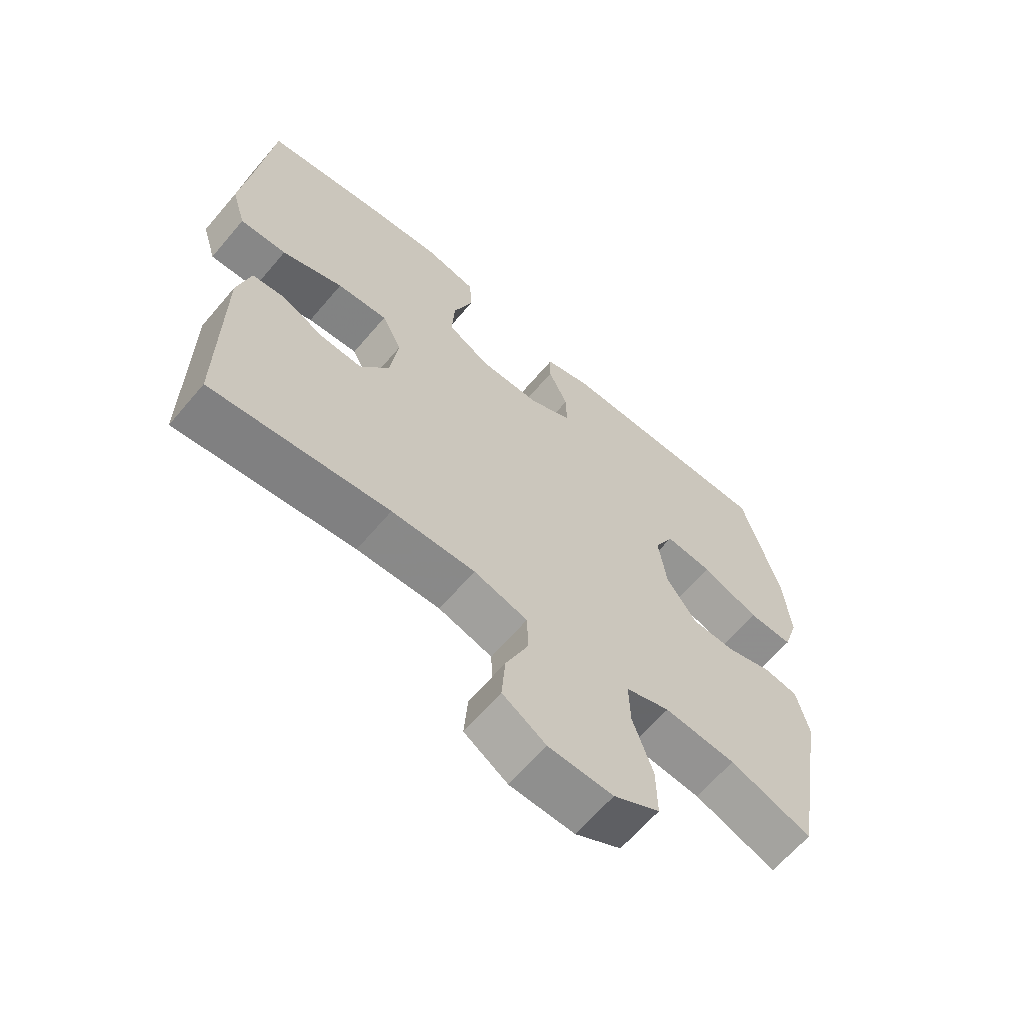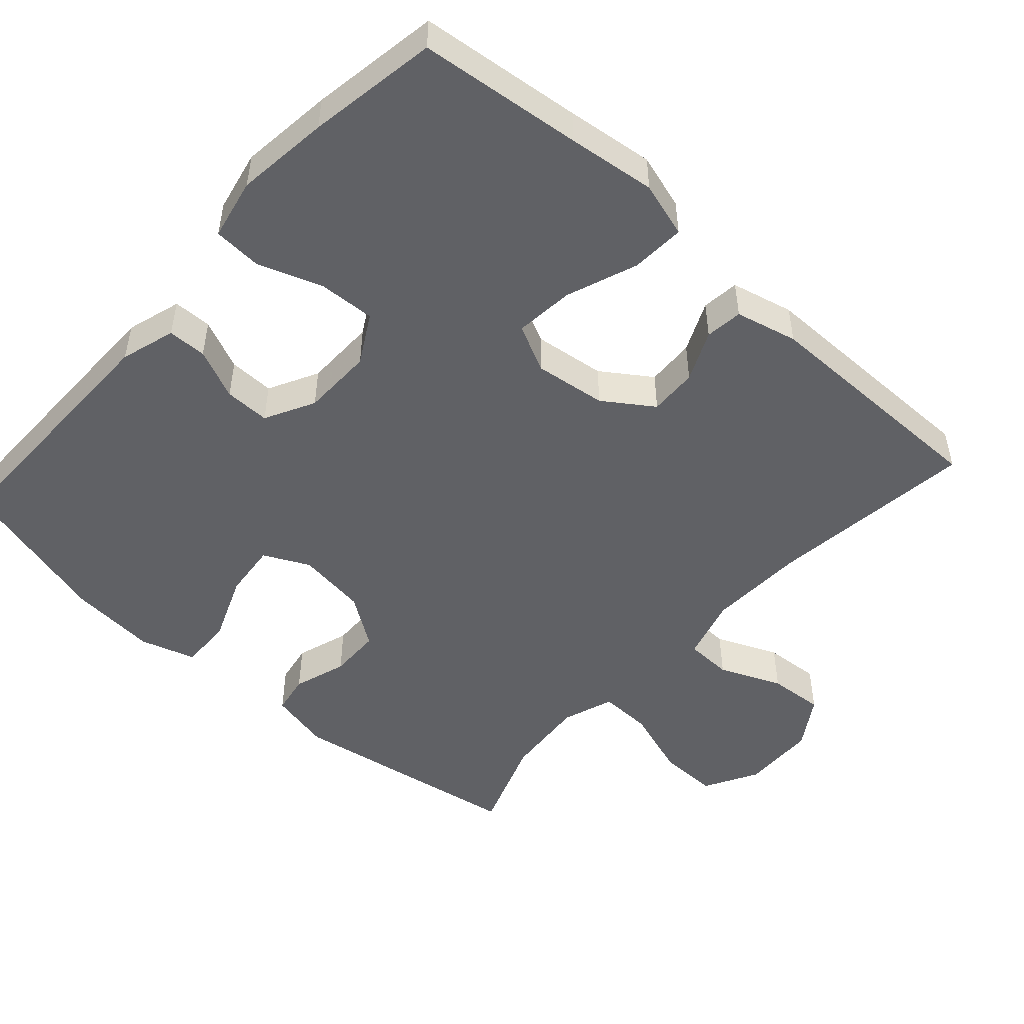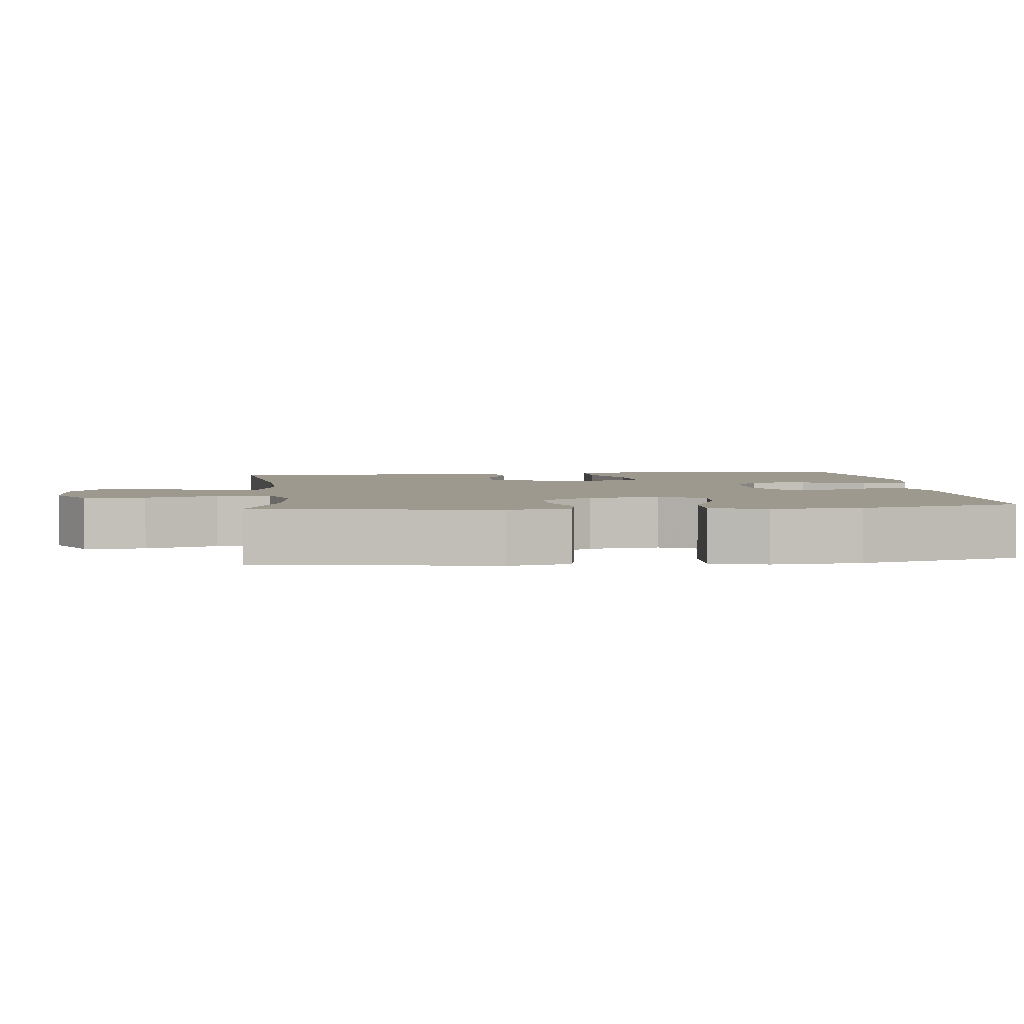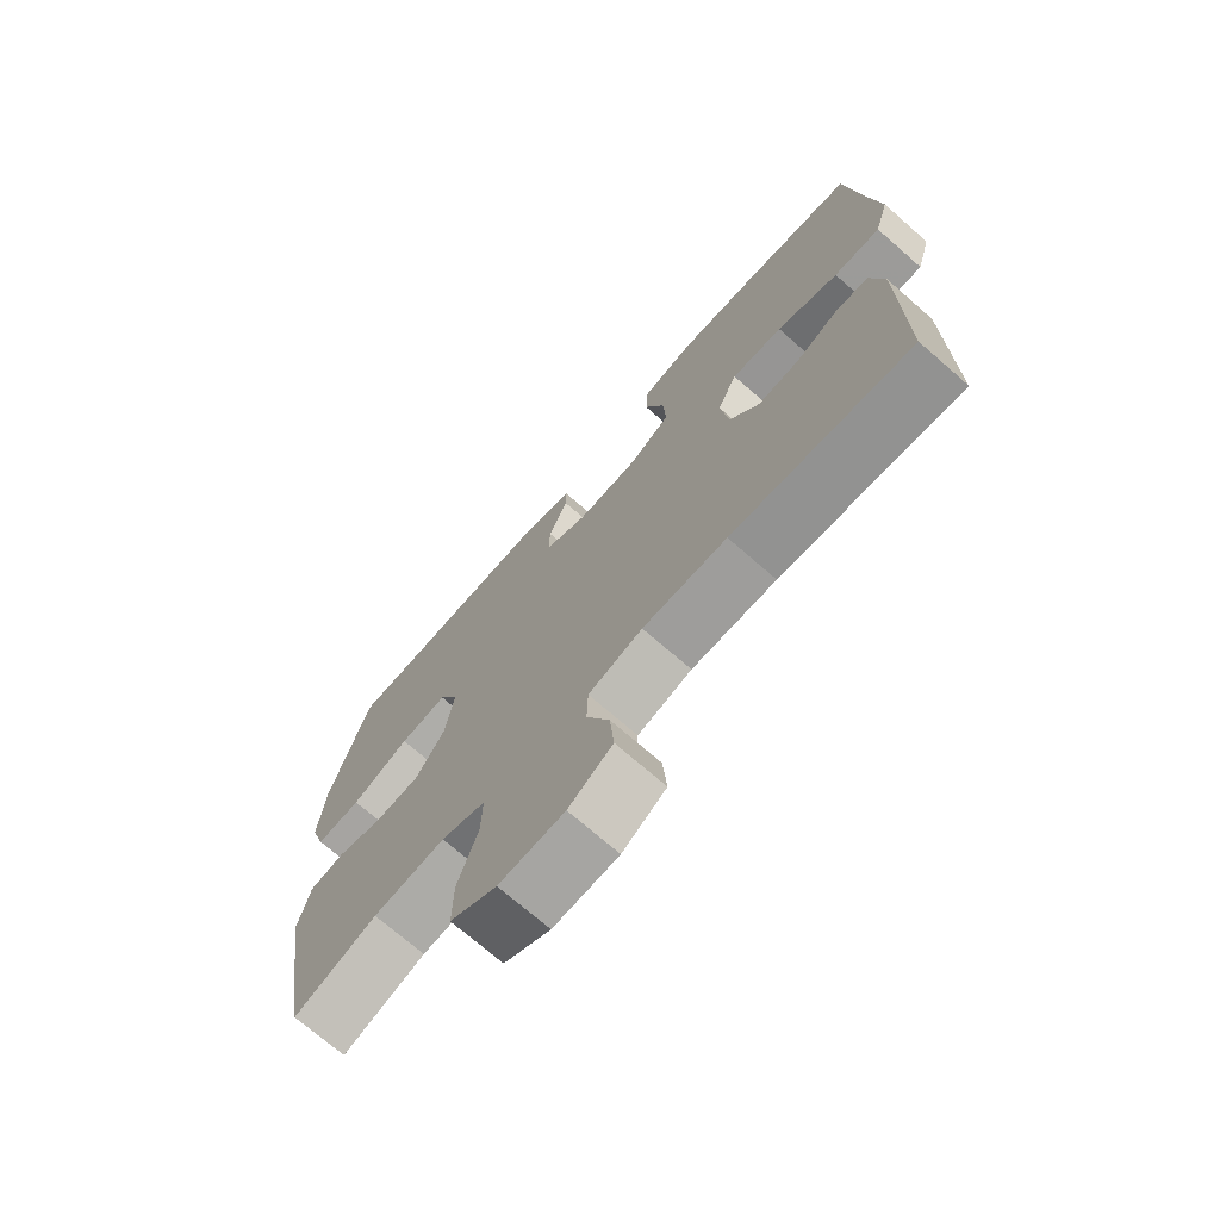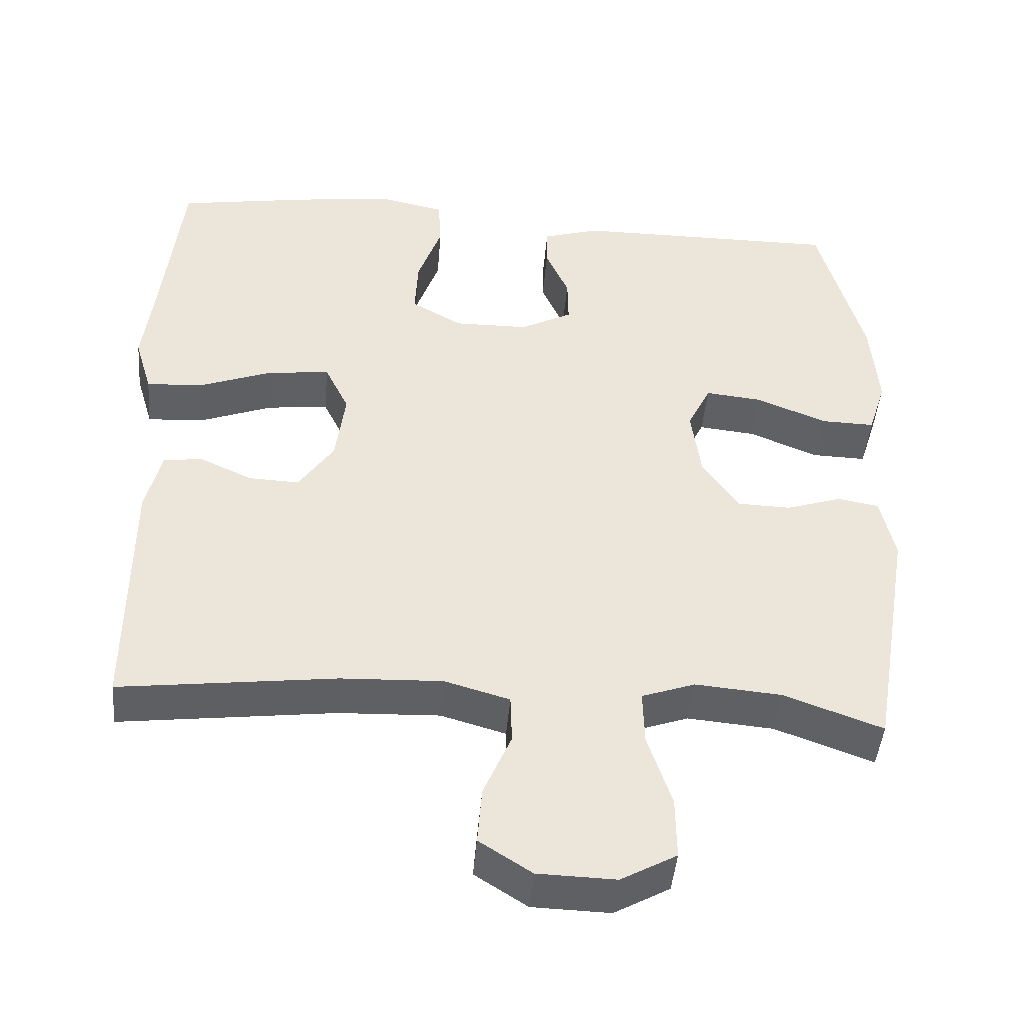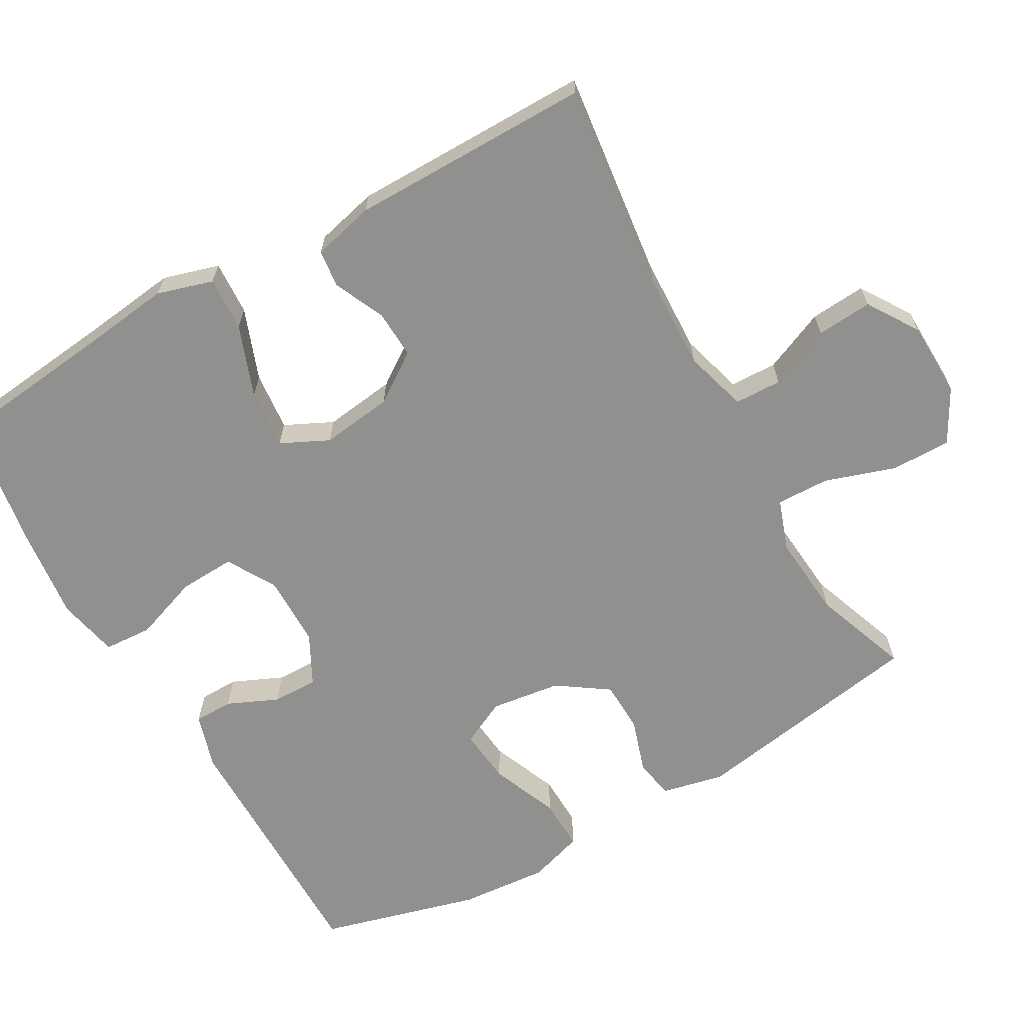
<metadata>
{"format":"obj","ext":"obj","renderer":"f3d","projection":"perspective","resolution":1024,"background":"white","views":[{"elev":-64.2,"azim":139.7,"up":"+Z"},{"elev":-49.7,"azim":47.9,"up":"+Y"},{"elev":3.4,"azim":-96.1,"up":"+Y"},{"elev":-72.2,"azim":48.9,"up":"+Z"},{"elev":-44.7,"azim":175.2,"up":"+Z"},{"elev":-65.5,"azim":119.6,"up":"+Y"}]}
</metadata>
<code>
v -0.5 0.07 -0.5
v -0.555 0.07 -0.174
v -0.536 0.07 -0.088
v -0.481 0.07 -0.078
v -0.407 0.07 -0.102
v -0.335 0.07 -0.1
v -0.287 0.07 -0.03
v -0.274 0.07 0.067
v -0.305 0.07 0.13
v -0.381 0.07 0.122
v -0.474 0.07 0.084
v -0.546 0.07 0.082
v -0.57 0.07 0.158
v -0.56 0.07 0.28
v -0.5 0.07 0.5
v -0.144 0.07 0.499
v -0.068 0.07 0.476
v -0.067 0.07 0.422
v -0.098 0.07 0.352
v -0.099 0.07 0.289
v -0.03 0.07 0.253
v 0.069 0.07 0.252
v 0.137 0.07 0.291
v 0.133 0.07 0.369
v 0.101 0.07 0.459
v 0.105 0.07 0.526
v 0.19 0.07 0.544
v 0.32 0.07 0.529
v 0.5 0.07 0.5
v 0.525 0.07 0.273
v 0.54 0.07 0.151
v 0.517 0.07 0.074
v 0.442 0.07 0.078
v 0.343 0.07 0.115
v 0.261 0.07 0.123
v 0.229 0.07 0.057
v 0.242 0.07 -0.042
v 0.289 0.07 -0.11
v 0.356 0.07 -0.107
v 0.426 0.07 -0.075
v 0.478 0.07 -0.081
v 0.499 0.07 -0.167
v 0.5 0.07 -0.5
v 0.212 0.07 -0.465
v 0.077 0.07 -0.46
v -0.01 0.07 -0.485
v -0.012 0.07 -0.55
v 0.025 0.07 -0.636
v 0.031 0.07 -0.713
v -0.039 0.07 -0.758
v -0.143 0.07 -0.761
v -0.217 0.07 -0.72
v -0.216 0.07 -0.637
v -0.184 0.07 -0.54
v -0.182 0.07 -0.467
v -0.253 0.07 -0.442
v -0.368 0.07 -0.452
v -0.5 0 -0.5
v -0.555 0 -0.174
v -0.536 0 -0.088
v -0.481 0 -0.078
v -0.407 0 -0.102
v -0.335 0 -0.1
v -0.287 0 -0.03
v -0.274 0 0.067
v -0.305 0 0.13
v -0.381 0 0.122
v -0.474 0 0.084
v -0.546 0 0.082
v -0.57 0 0.158
v -0.56 0 0.28
v -0.5 0 0.5
v -0.144 0 0.499
v -0.068 0 0.476
v -0.067 0 0.422
v -0.098 0 0.352
v -0.099 0 0.289
v -0.03 0 0.253
v 0.069 0 0.252
v 0.137 0 0.291
v 0.133 0 0.369
v 0.101 0 0.459
v 0.105 0 0.526
v 0.19 0 0.544
v 0.32 0 0.529
v 0.5 0 0.5
v 0.525 0 0.273
v 0.54 0 0.151
v 0.517 0 0.074
v 0.442 0 0.078
v 0.343 0 0.115
v 0.261 0 0.123
v 0.229 0 0.057
v 0.242 0 -0.042
v 0.289 0 -0.11
v 0.356 0 -0.107
v 0.426 0 -0.075
v 0.478 0 -0.081
v 0.499 0 -0.167
v 0.5 0 -0.5
v 0.212 0 -0.465
v 0.077 0 -0.46
v -0.01 0 -0.485
v -0.012 0 -0.55
v 0.025 0 -0.636
v 0.031 0 -0.713
v -0.039 0 -0.758
v -0.143 0 -0.761
v -0.217 0 -0.72
v -0.216 0 -0.637
v -0.184 0 -0.54
v -0.182 0 -0.467
v -0.253 0 -0.442
v -0.368 0 -0.452
f 51 52 53 54
f 51 54 55
f 50 51 55
f 47 48 49 50
f 46 47 50 55
f 45 46 55 56
f 41 42 43 44
f 39 40 41 44
f 38 39 44 45
f 37 38 45 56
f 31 32 33 34
f 30 31 34 35
f 29 30 35
f 28 29 35
f 27 28 35 36
f 24 25 26 27
f 23 24 27 36
f 16 17 18 19
f 16 19 20
f 15 16 20
f 14 15 20
f 13 14 20 21
f 10 11 12 13
f 9 10 13 21
f 2 3 4 5
f 57 1 2 5
f 57 5 6
f 56 57 6 7
f 37 56 7 8
f 22 23 36 37
f 21 22 37
f 8 9 21 37
f 111 110 109 108
f 112 111 108
f 112 108 107
f 107 106 105 104
f 112 107 104 103
f 113 112 103 102
f 101 100 99 98
f 101 98 97 96
f 102 101 96 95
f 113 102 95 94
f 91 90 89 88
f 92 91 88 87
f 92 87 86
f 92 86 85
f 93 92 85 84
f 84 83 82 81
f 93 84 81 80
f 76 75 74 73
f 77 76 73
f 77 73 72
f 77 72 71
f 78 77 71 70
f 70 69 68 67
f 78 70 67 66
f 62 61 60 59
f 62 59 58 114
f 63 62 114
f 64 63 114 113
f 65 64 113 94
f 94 93 80 79
f 94 79 78
f 94 78 66 65
f 1 58 59 2
f 2 59 60 3
f 3 60 61 4
f 4 61 62 5
f 5 62 63 6
f 6 63 64 7
f 7 64 65 8
f 8 65 66 9
f 9 66 67 10
f 10 67 68 11
f 11 68 69 12
f 12 69 70 13
f 13 70 71 14
f 14 71 72 15
f 15 72 73 16
f 16 73 74 17
f 17 74 75 18
f 18 75 76 19
f 19 76 77 20
f 20 77 78 21
f 21 78 79 22
f 22 79 80 23
f 23 80 81 24
f 24 81 82 25
f 25 82 83 26
f 26 83 84 27
f 27 84 85 28
f 28 85 86 29
f 29 86 87 30
f 30 87 88 31
f 31 88 89 32
f 32 89 90 33
f 33 90 91 34
f 34 91 92 35
f 35 92 93 36
f 36 93 94 37
f 37 94 95 38
f 38 95 96 39
f 39 96 97 40
f 40 97 98 41
f 41 98 99 42
f 42 99 100 43
f 43 100 101 44
f 44 101 102 45
f 45 102 103 46
f 46 103 104 47
f 47 104 105 48
f 48 105 106 49
f 49 106 107 50
f 50 107 108 51
f 51 108 109 52
f 52 109 110 53
f 53 110 111 54
f 54 111 112 55
f 55 112 113 56
f 56 113 114 57
f 57 114 58 1

</code>
